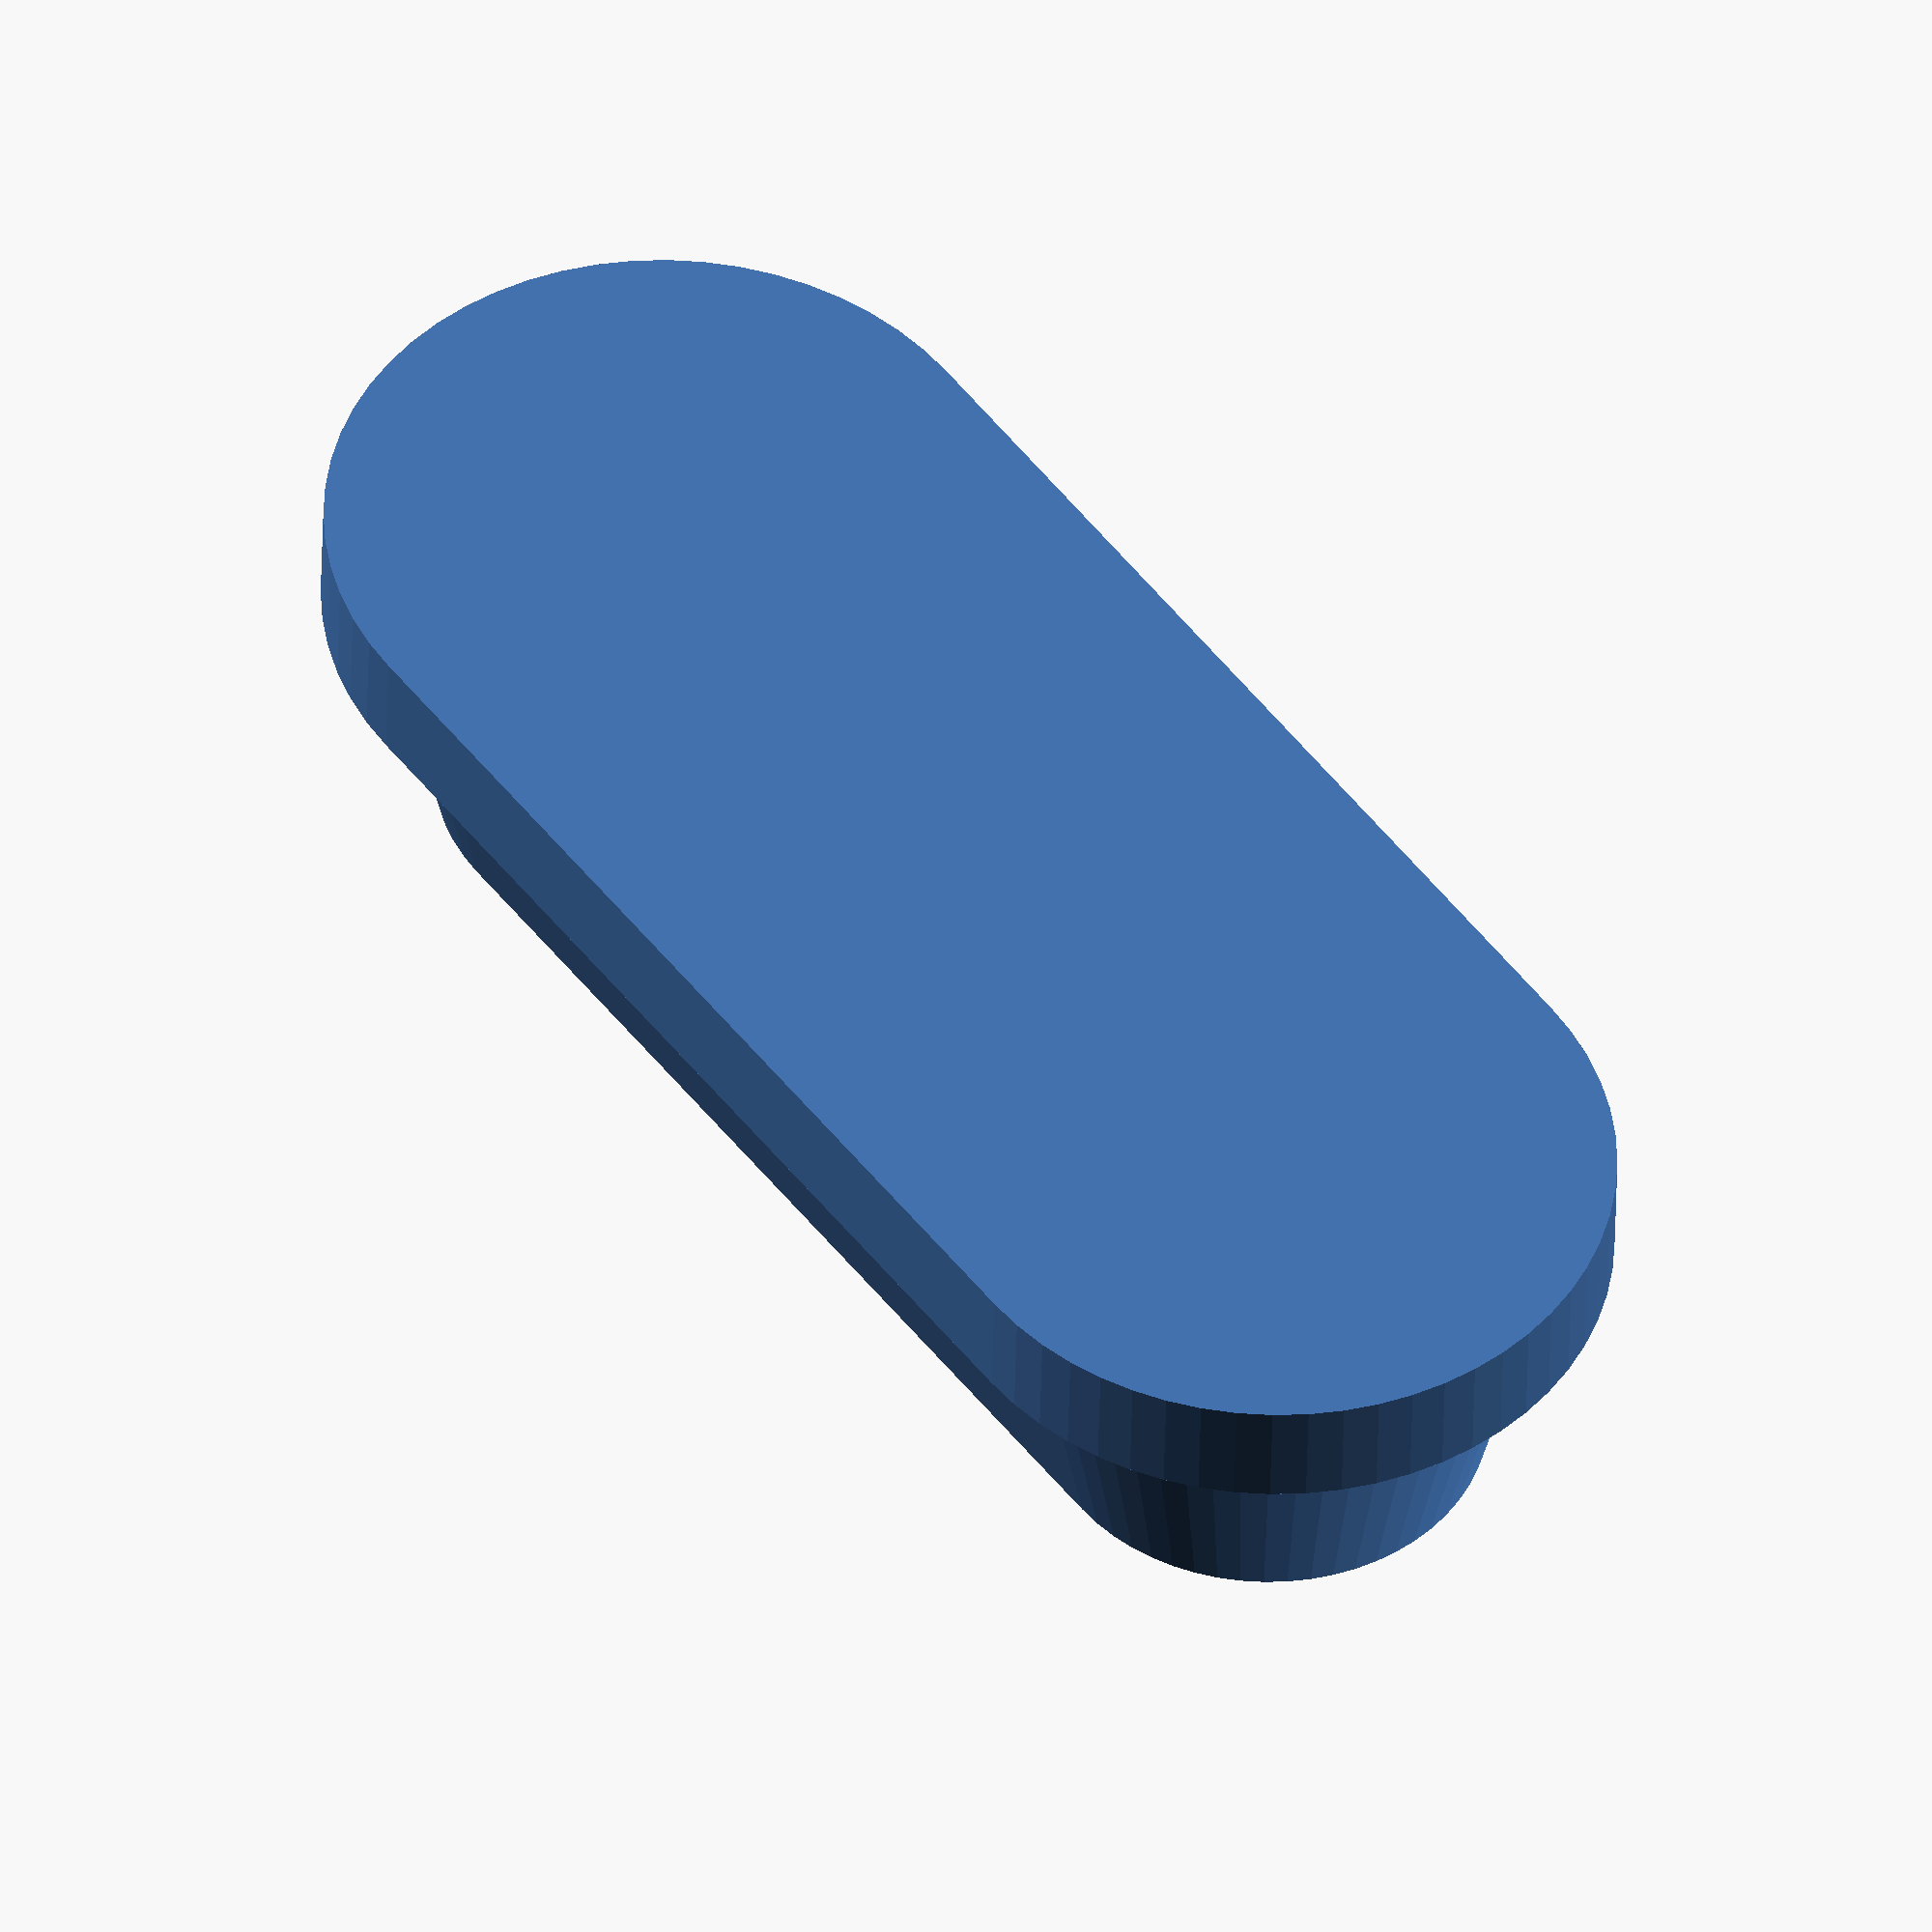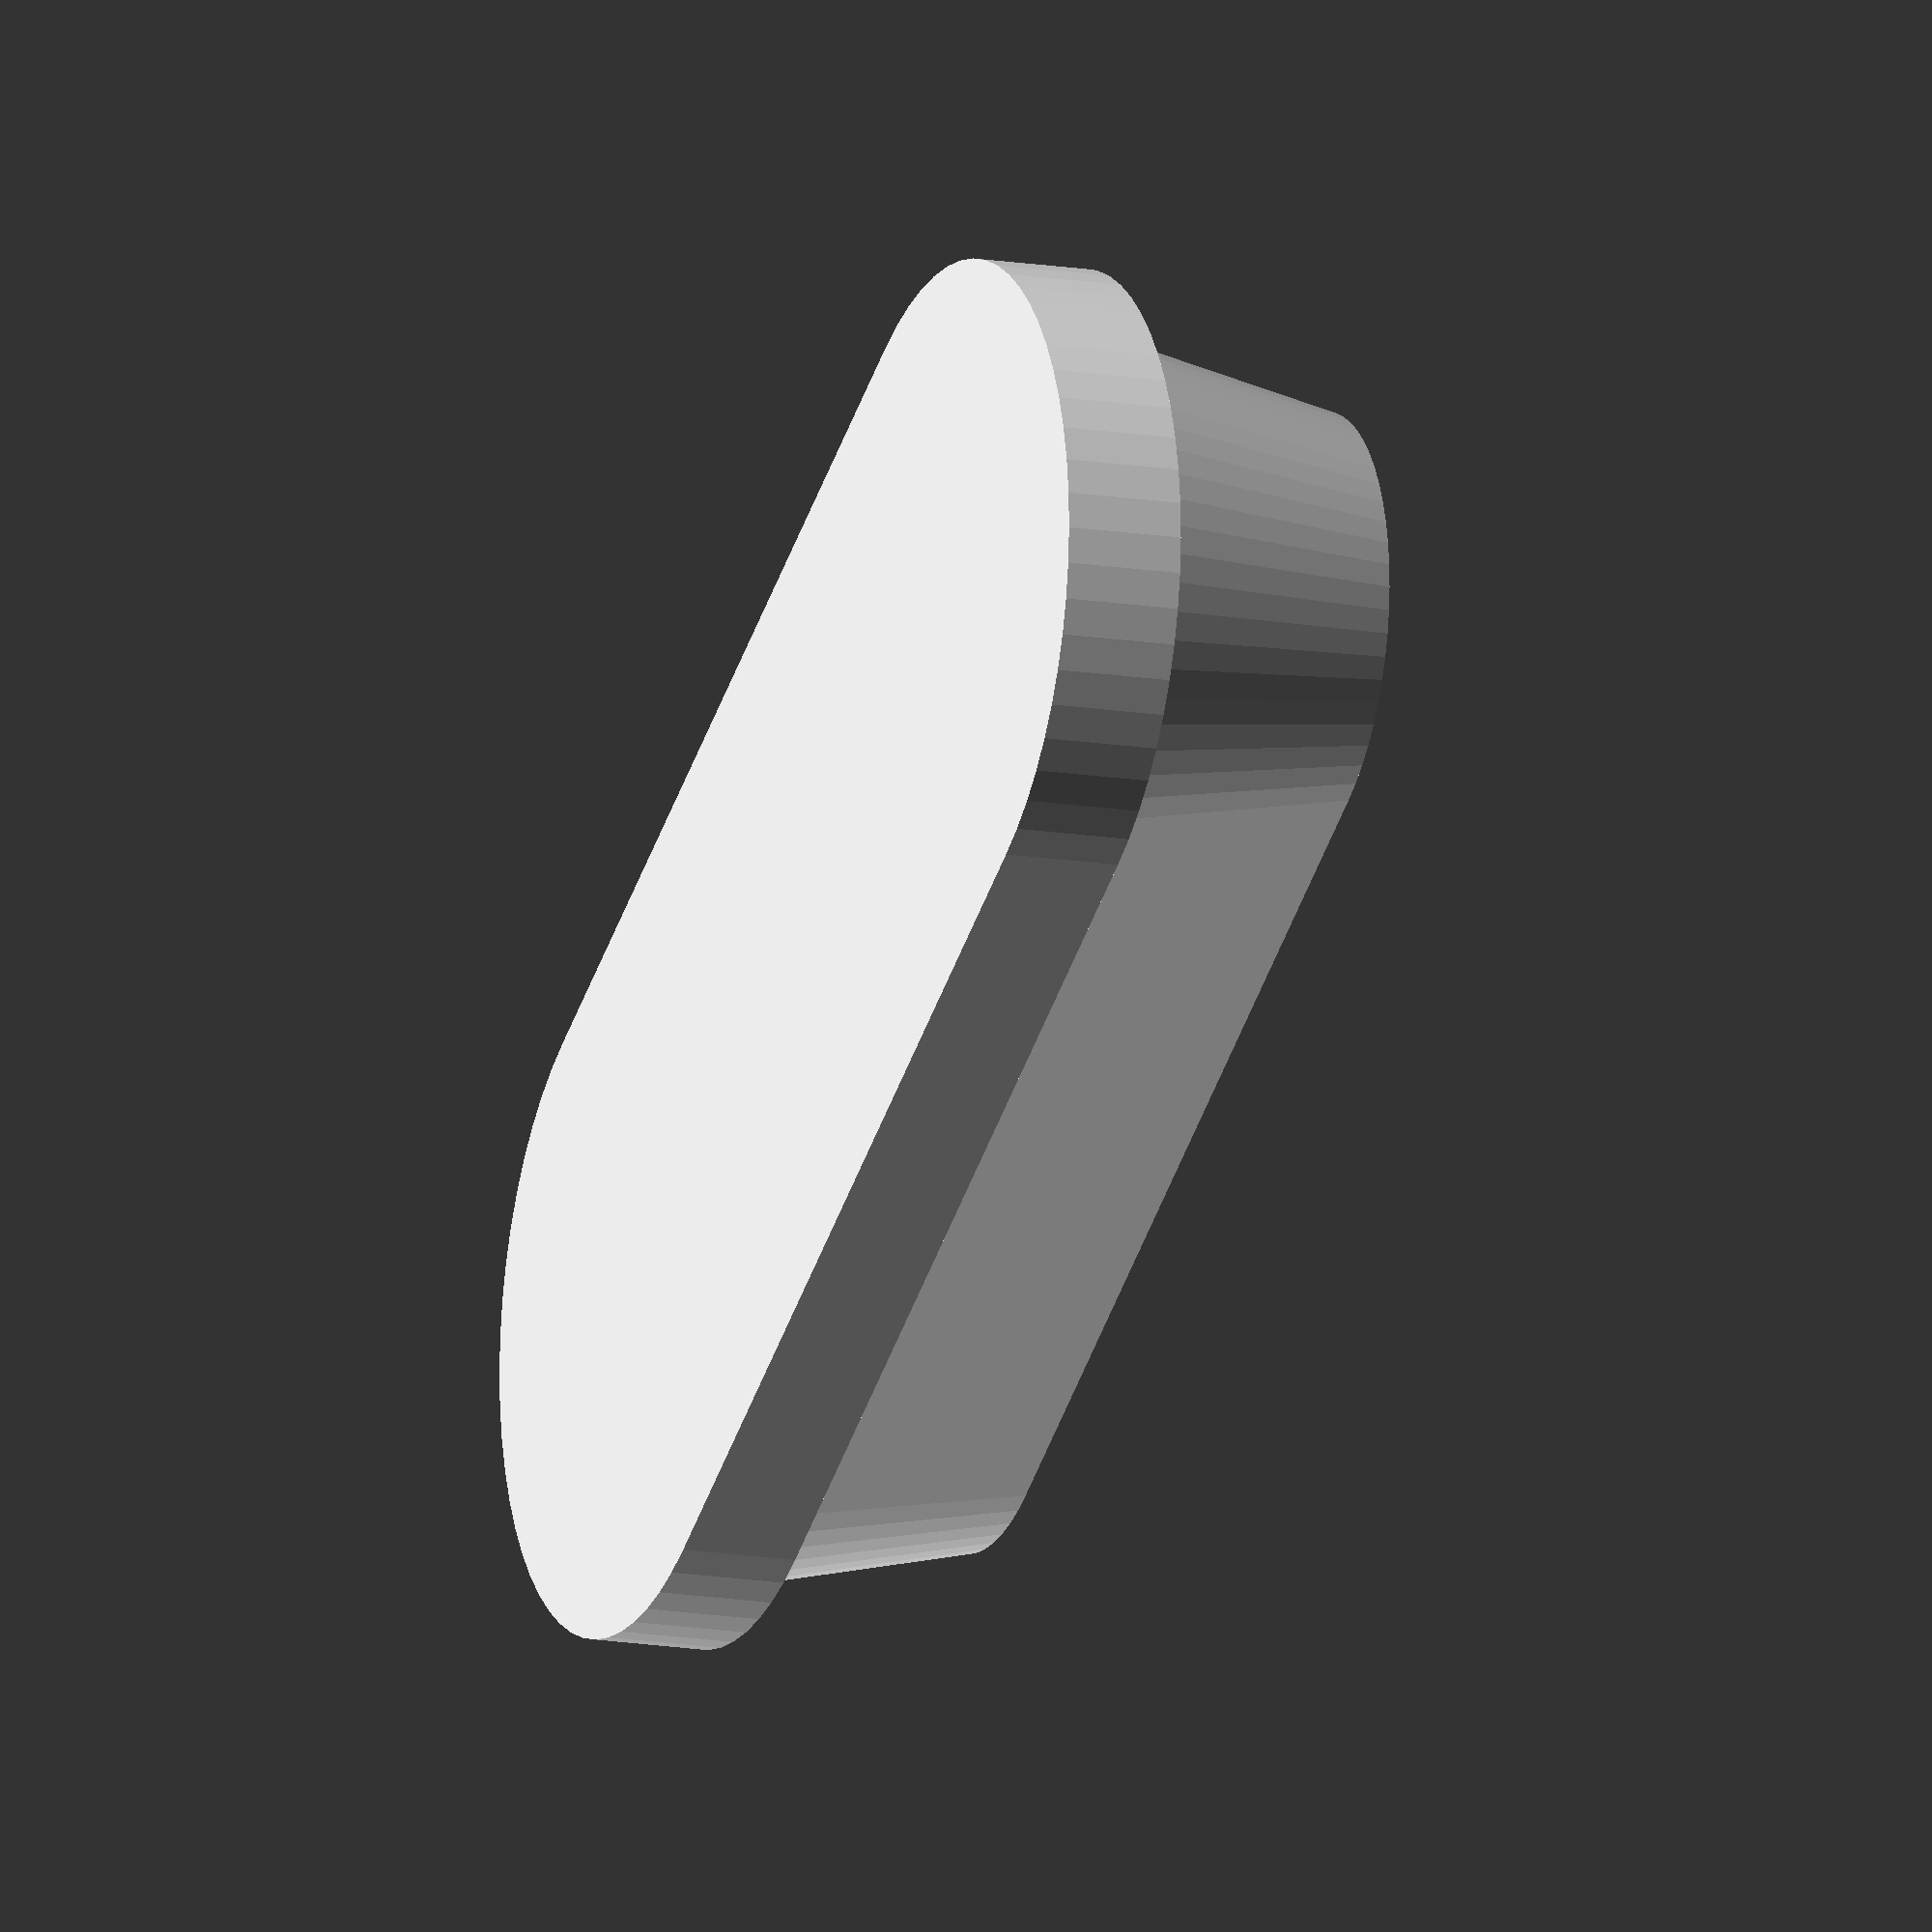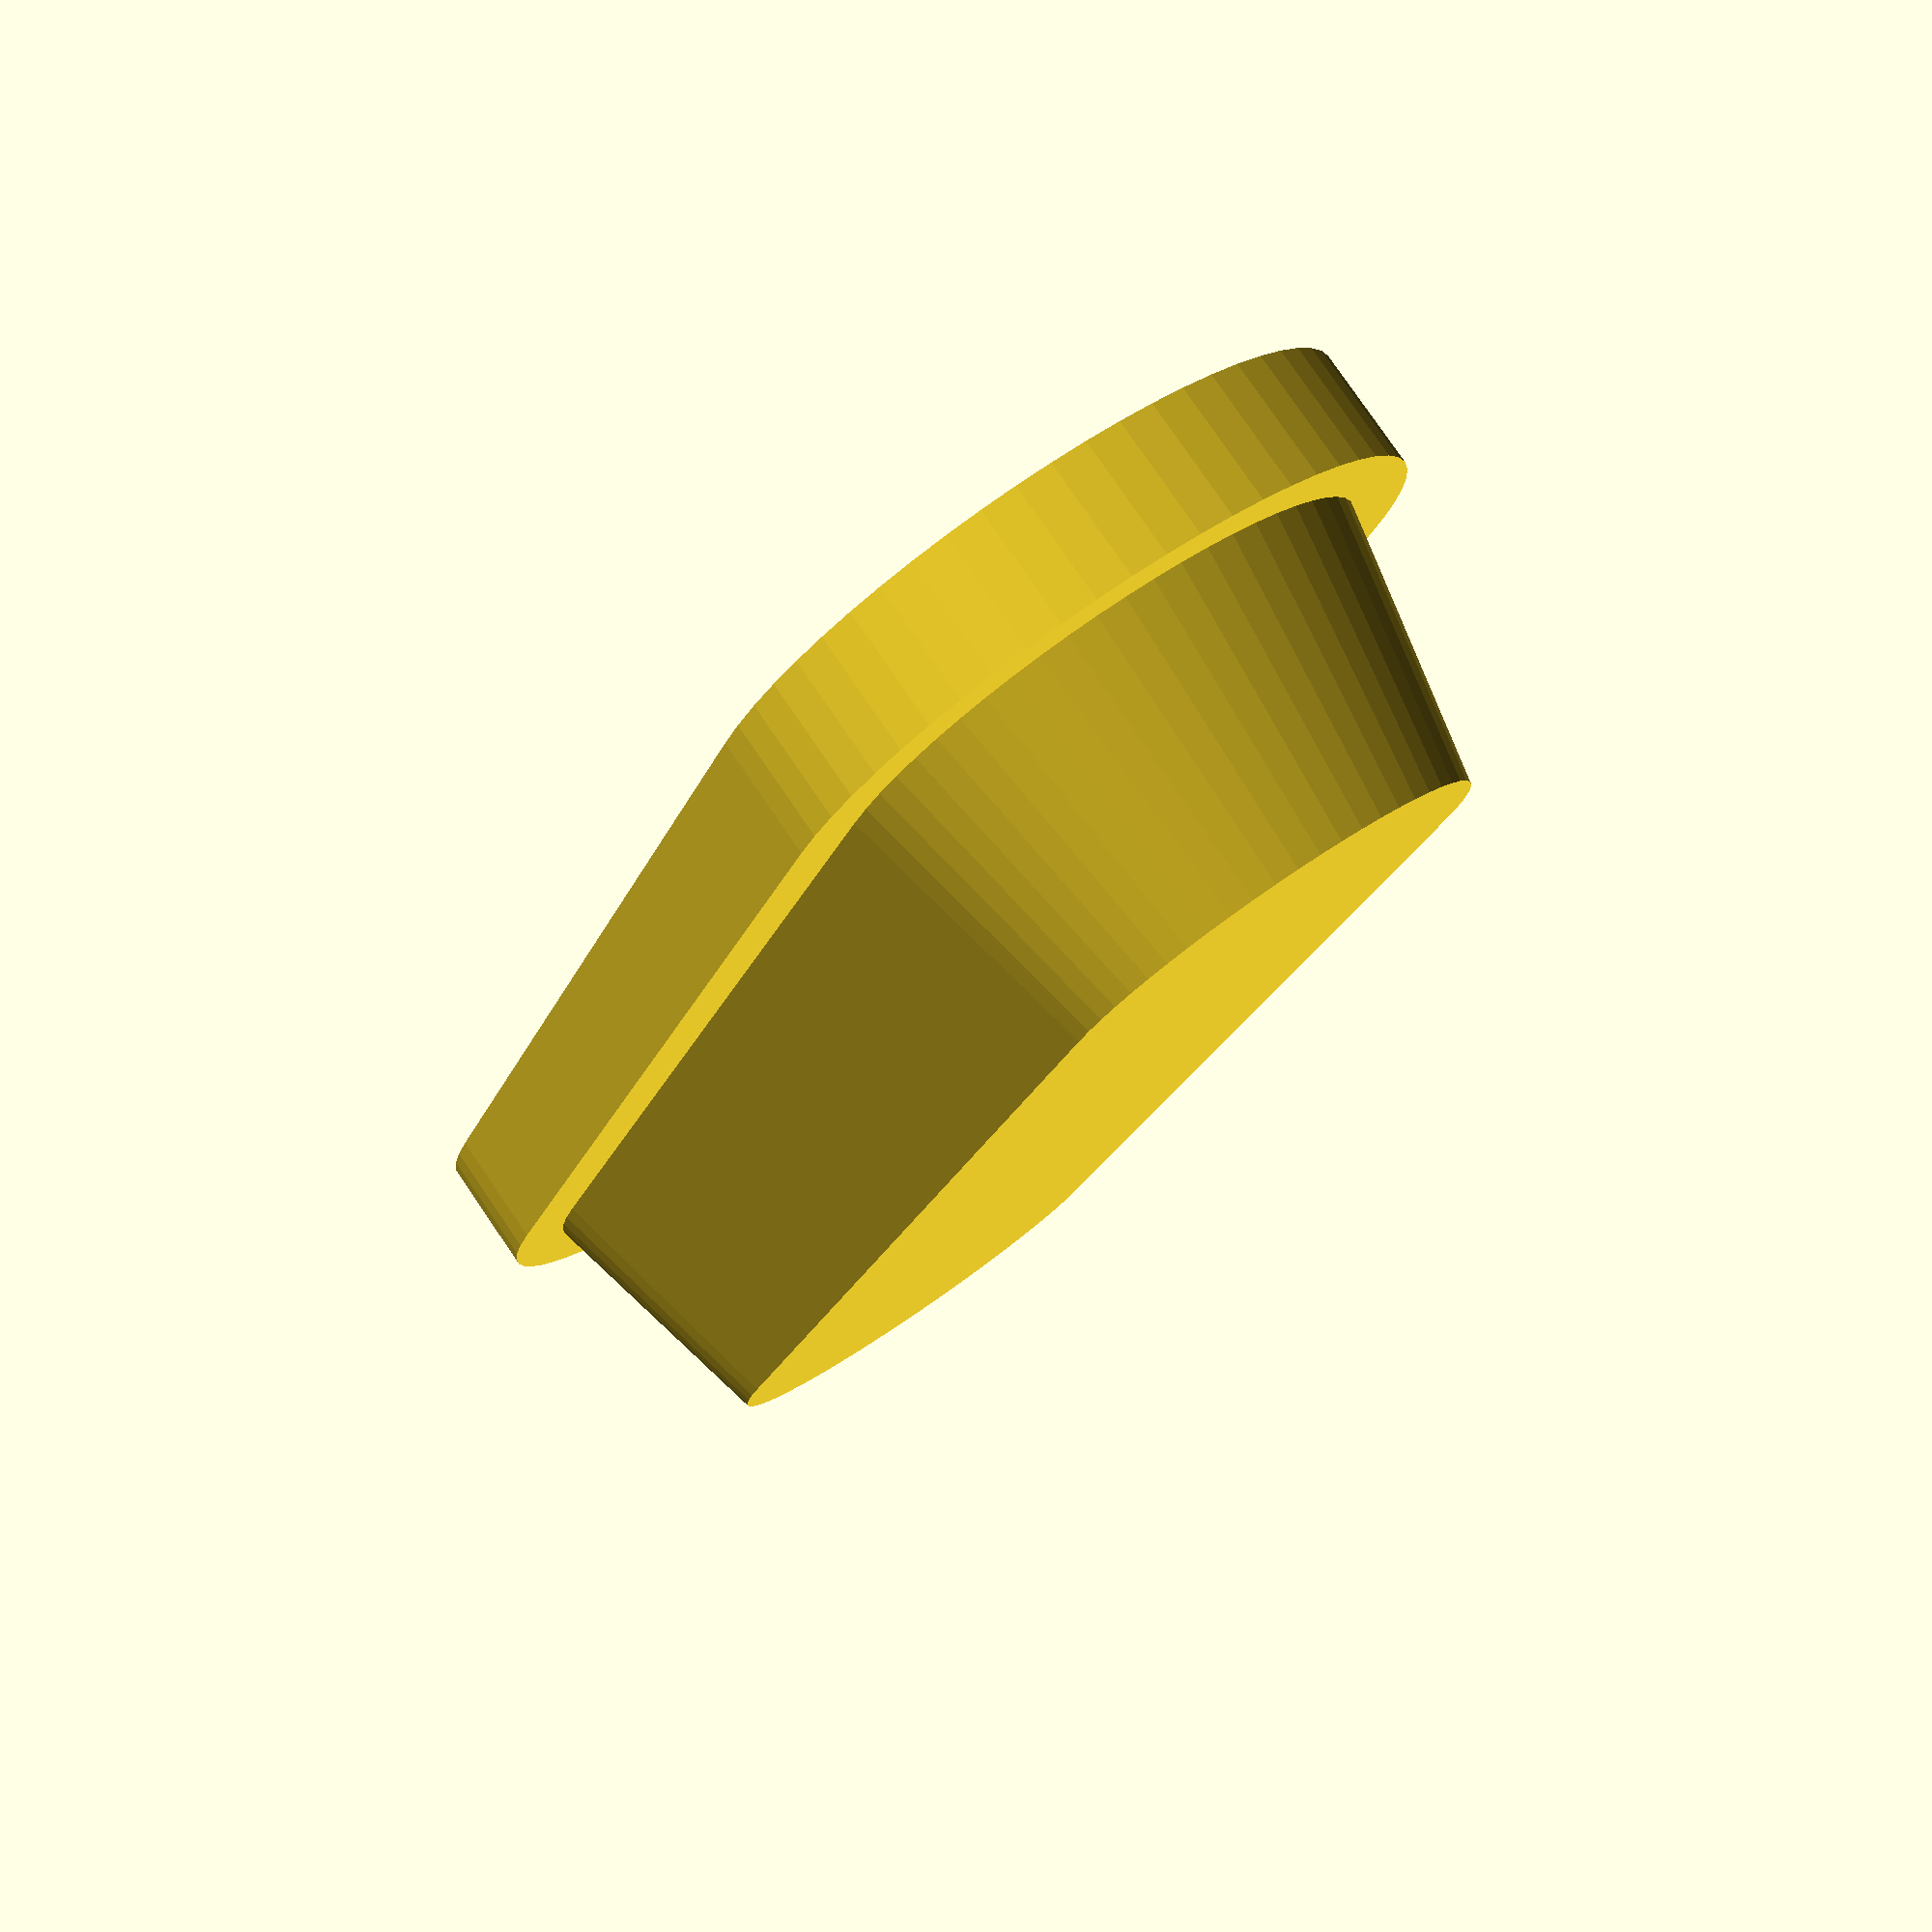
<openscad>
//  A foot for the bottom of toilet seat

// Change these
height=13;
topLength=42;
bottomLength=52;
topWidth=15;
bottomWidth=19;
lipHeight=4;
lipDepth=2;
$fn = 60;

// Leave these alone
topRadius=topWidth/2;
bottomRadius=bottomWidth/2;
polyLength=topLength-topRadius; // Not topLength-2*topRadius because 1st cylindar is centered on 0

hull(){

  translate([0,0,lipHeight])
    cylinder(r1=bottomRadius, r2=topRadius, h=height-lipHeight, center=false);

  translate([0,polyLength,lipHeight])
    cylinder(r1=bottomRadius, r2=topRadius, h=height-lipHeight, center=false);
}

// Now the lip
hull(){

  translate([0,0,0])
    cylinder(r1=bottomRadius+lipDepth, r2=bottomRadius+lipDepth,, h=lipHeight, center=false);

  translate([0,polyLength,0])
    cylinder(r1=bottomRadius+lipDepth, r2=bottomRadius+lipDepth, h=lipHeight, center=false);
}


</openscad>
<views>
elev=221.3 azim=215.9 roll=1.3 proj=o view=solid
elev=194.1 azim=119.3 roll=291.0 proj=o view=solid
elev=100.1 azim=202.2 roll=214.4 proj=p view=wireframe
</views>
